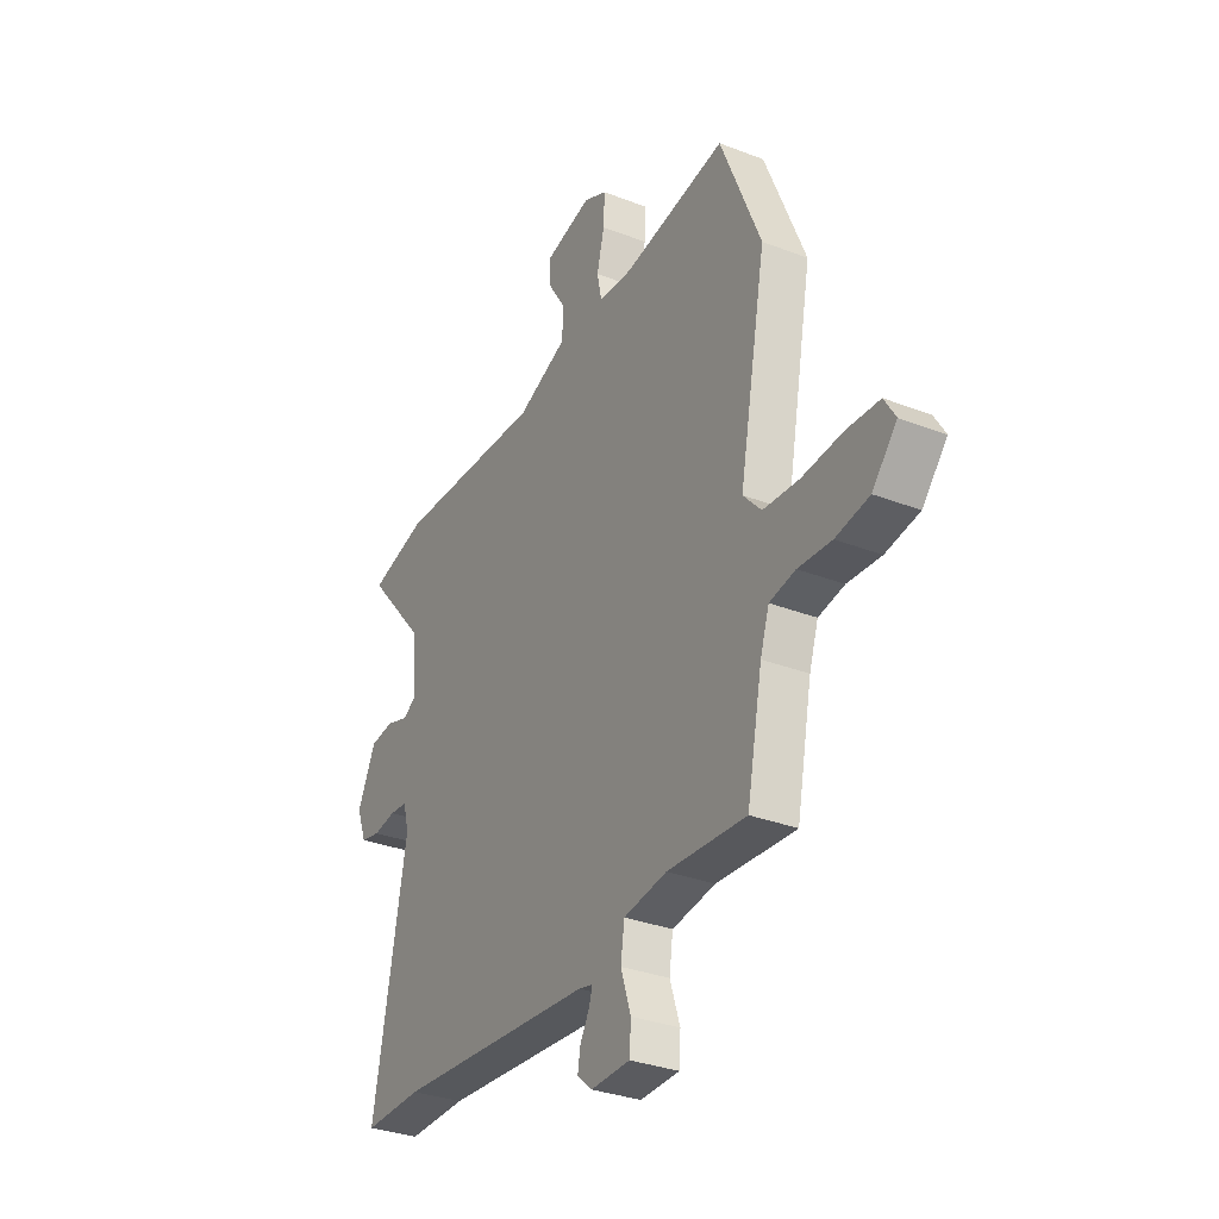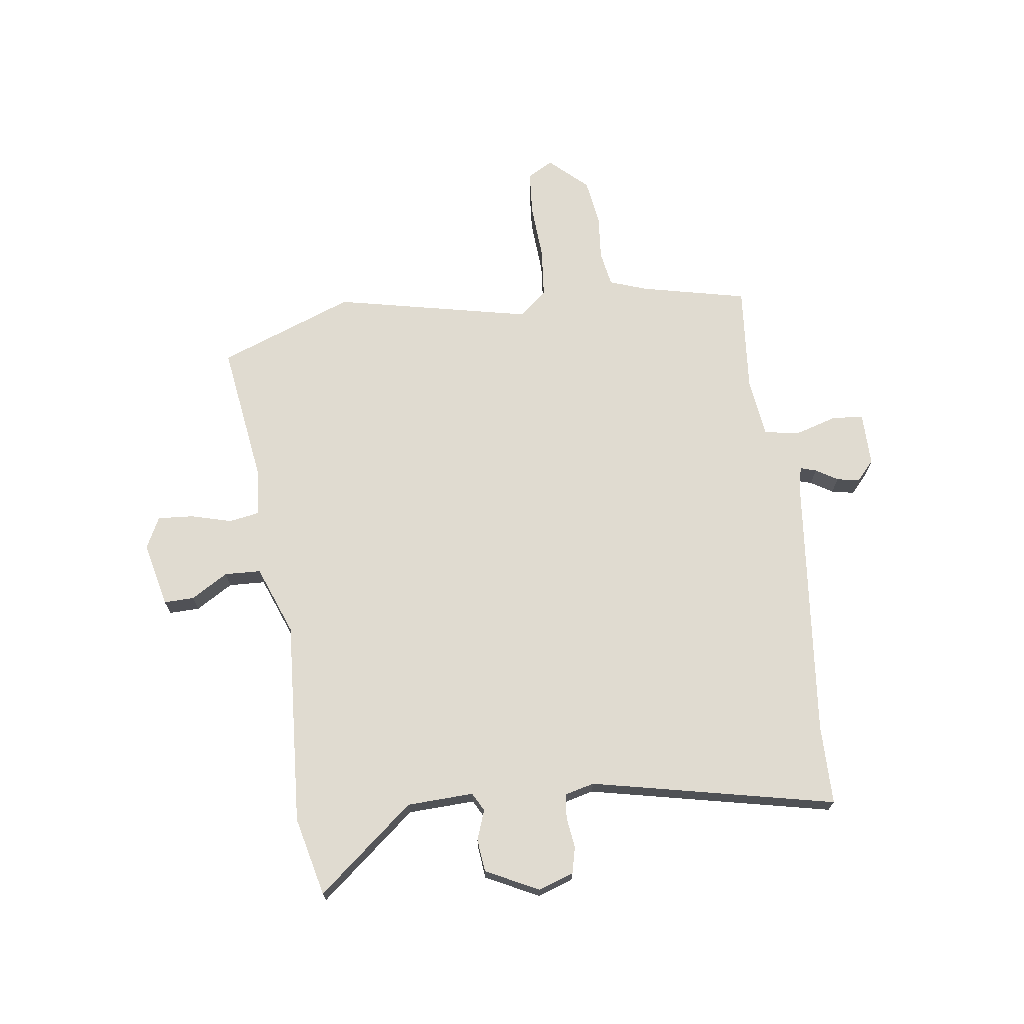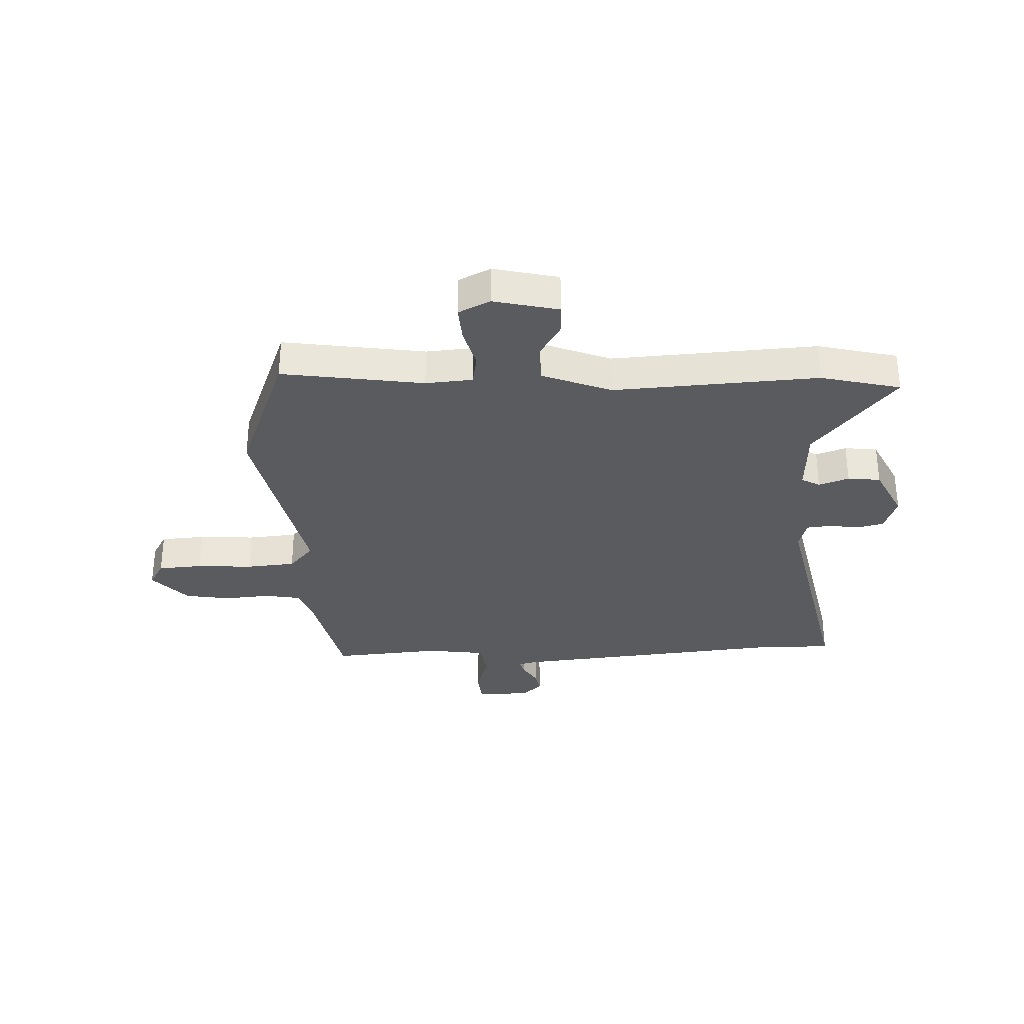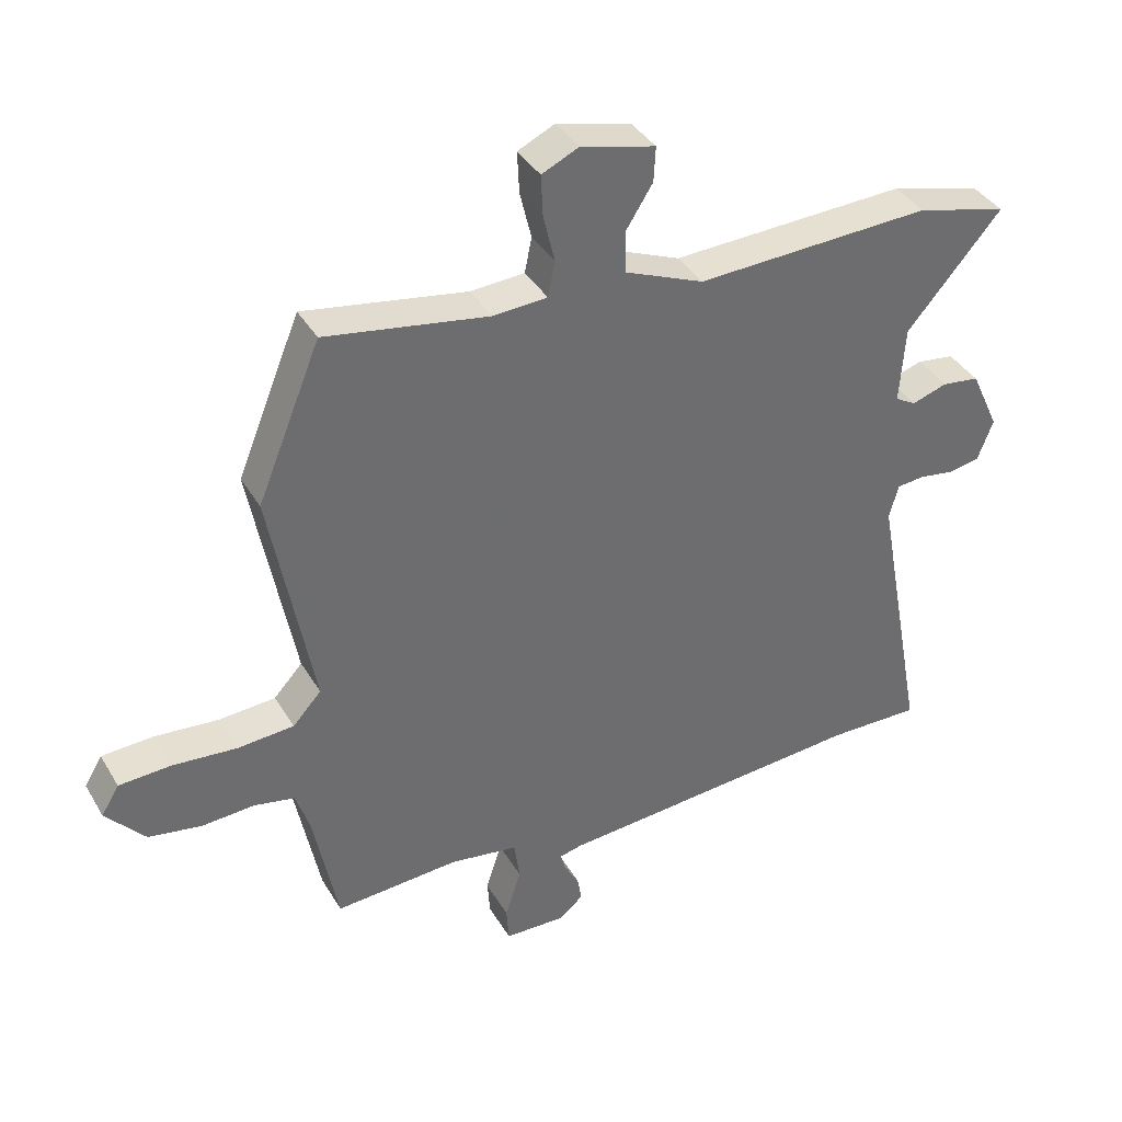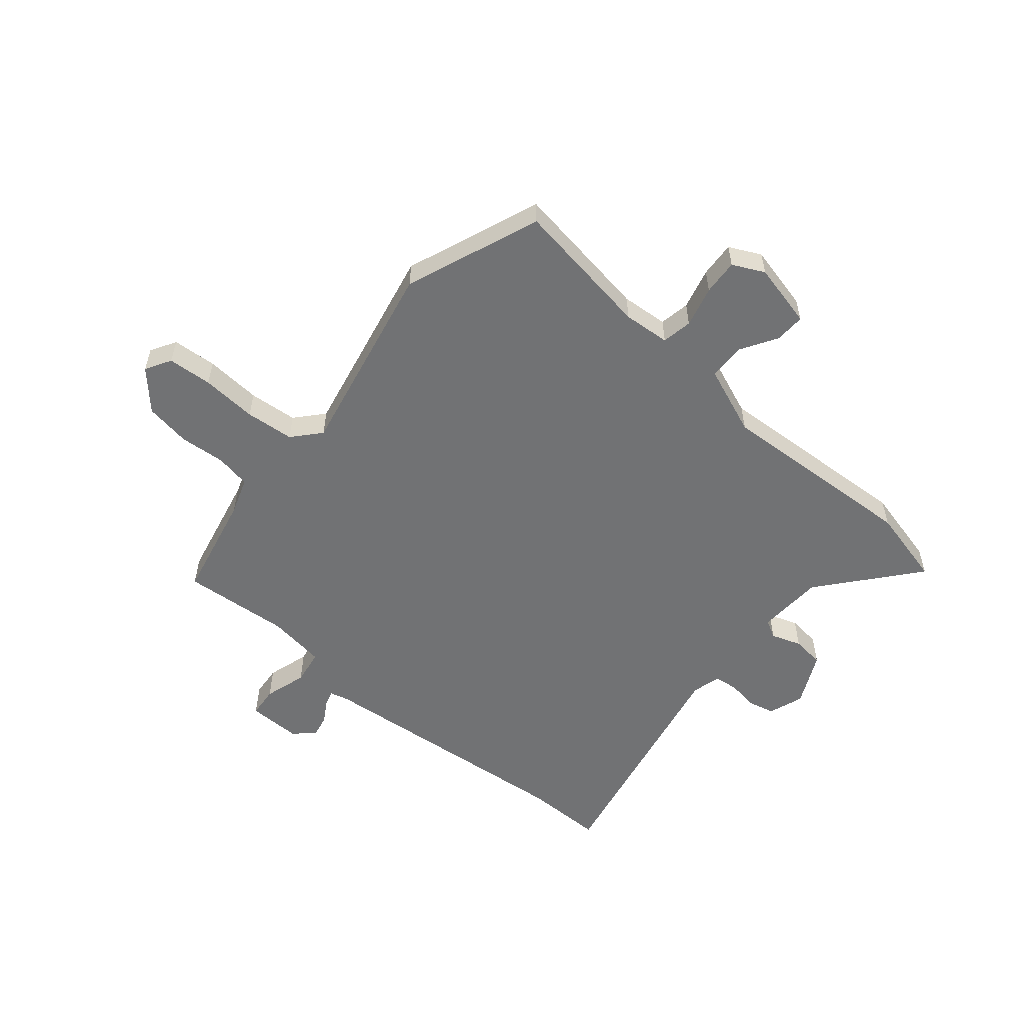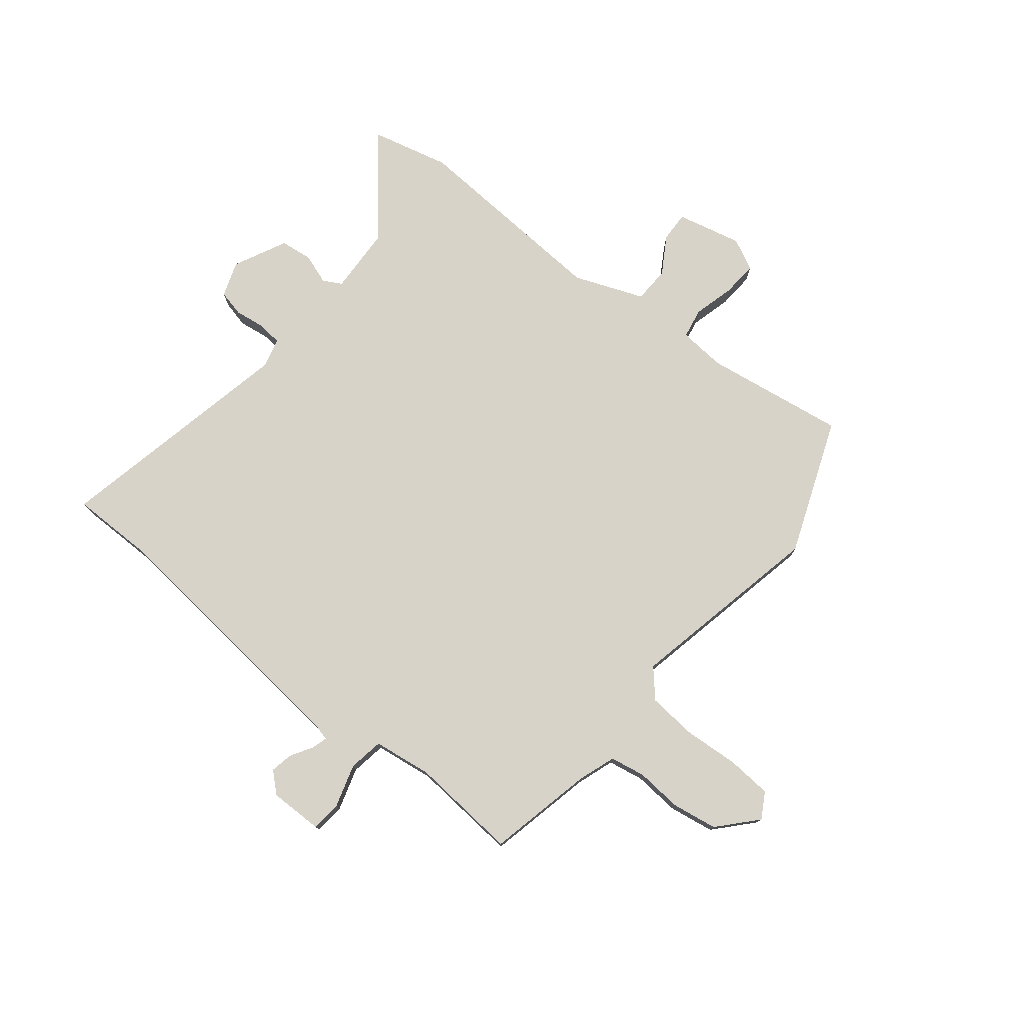
<metadata>
{"format":"obj","ext":"obj","renderer":"f3d","projection":"perspective","resolution":1024,"background":"white","views":[{"elev":-31.8,"azim":-118.7,"up":"+Z"},{"elev":70.1,"azim":83.9,"up":"+Y"},{"elev":-32.2,"azim":3.6,"up":"+Y"},{"elev":38.3,"azim":-27.6,"up":"+Z"},{"elev":-55.4,"azim":-39.0,"up":"+Y"},{"elev":76.9,"azim":-140.0,"up":"+Y"}]}
</metadata>
<code>
v -0.569 0.07 0.331
v -0.469 0.07 0.575
v -0.213 0.07 0.531
v -0.128 0.07 0.536
v -0.117 0.07 0.591
v -0.135 0.07 0.666
v -0.138 0.07 0.731
v -0.08 0.07 0.758
v 0.037 0.07 0.728
v 0.034 0.07 0.673
v -0.008 0.07 0.607
v -0.007 0.07 0.541
v 0.118 0.07 0.489
v 0.489 0.07 0.503
v 0.632 0.07 0.465
v 0.483 0.07 0.293
v 0.475 0.07 0.172
v 0.508 0.07 0.153
v 0.563 0.07 0.171
v 0.622 0.07 0.163
v 0.667 0.07 0.066
v 0.643 0.07 0.002
v 0.595 0.07 -0.008
v 0.539 0.07 0.001
v 0.495 0.07 -0.003
v 0.48 0.07 -0.056
v 0.563 0.07 -0.501
v 0.418 0.07 -0.498
v -0.073 0.07 -0.535
v -0.108 0.07 -0.543
v -0.1 0.07 -0.572
v -0.077 0.07 -0.612
v -0.07 0.07 -0.653
v -0.107 0.07 -0.685
v -0.204 0.07 -0.682
v -0.208 0.07 -0.626
v -0.183 0.07 -0.549
v -0.192 0.07 -0.485
v -0.299 0.07 -0.468
v -0.495 0.07 -0.48
v -0.533 0.07 -0.286
v -0.555 0.07 -0.218
v -0.619 0.07 -0.205
v -0.702 0.07 -0.21
v -0.785 0.07 -0.195
v -0.846 0.07 -0.125
v -0.818 0.07 -0.079
v -0.737 0.07 -0.075
v -0.636 0.07 -0.084
v -0.547 0.07 -0.078
v -0.502 0.07 -0.029
v -0.569 0 0.331
v -0.469 0 0.575
v -0.213 0 0.531
v -0.128 0 0.536
v -0.117 0 0.591
v -0.135 0 0.666
v -0.138 0 0.731
v -0.08 0 0.758
v 0.037 0 0.728
v 0.034 0 0.673
v -0.008 0 0.607
v -0.007 0 0.541
v 0.118 0 0.489
v 0.489 0 0.503
v 0.632 0 0.465
v 0.483 0 0.293
v 0.475 0 0.172
v 0.508 0 0.153
v 0.563 0 0.171
v 0.622 0 0.163
v 0.667 0 0.066
v 0.643 0 0.002
v 0.595 0 -0.008
v 0.539 0 0.001
v 0.495 0 -0.003
v 0.48 0 -0.056
v 0.563 0 -0.501
v 0.418 0 -0.498
v -0.073 0 -0.535
v -0.108 0 -0.543
v -0.1 0 -0.572
v -0.077 0 -0.612
v -0.07 0 -0.653
v -0.107 0 -0.685
v -0.204 0 -0.682
v -0.208 0 -0.626
v -0.183 0 -0.549
v -0.192 0 -0.485
v -0.299 0 -0.468
v -0.495 0 -0.48
v -0.533 0 -0.286
v -0.555 0 -0.218
v -0.619 0 -0.205
v -0.702 0 -0.21
v -0.785 0 -0.195
v -0.846 0 -0.125
v -0.818 0 -0.079
v -0.737 0 -0.075
v -0.636 0 -0.084
v -0.547 0 -0.078
v -0.502 0 -0.029
f 46 47 48 49
f 46 49 50
f 43 44 45 46
f 42 43 46 50
f 41 42 50 51
f 39 40 41 51
f 34 35 36 37
f 34 37 38
f 31 32 33 34
f 30 31 34 38
f 29 30 38
f 28 29 38
f 26 27 28 38
f 25 26 38 39
f 21 22 23 24
f 21 24 25
f 18 19 20 21
f 18 21 25
f 17 18 25 39
f 13 14 15 16
f 12 13 16 17
f 8 9 10 11
f 8 11 12
f 5 6 7 8
f 4 5 8 12
f 3 4 12 17
f 3 17 39 51
f 1 2 3 51
f 100 99 98 97
f 101 100 97
f 97 96 95 94
f 101 97 94 93
f 102 101 93 92
f 102 92 91 90
f 88 87 86 85
f 89 88 85
f 85 84 83 82
f 89 85 82 81
f 89 81 80
f 89 80 79
f 89 79 78 77
f 90 89 77 76
f 75 74 73 72
f 76 75 72
f 72 71 70 69
f 76 72 69
f 90 76 69 68
f 67 66 65 64
f 68 67 64 63
f 62 61 60 59
f 63 62 59
f 59 58 57 56
f 63 59 56 55
f 68 63 55 54
f 102 90 68 54
f 102 54 53 52
f 1 52 53 2
f 2 53 54 3
f 3 54 55 4
f 4 55 56 5
f 5 56 57 6
f 6 57 58 7
f 7 58 59 8
f 8 59 60 9
f 9 60 61 10
f 10 61 62 11
f 11 62 63 12
f 12 63 64 13
f 13 64 65 14
f 14 65 66 15
f 15 66 67 16
f 16 67 68 17
f 17 68 69 18
f 18 69 70 19
f 19 70 71 20
f 20 71 72 21
f 21 72 73 22
f 22 73 74 23
f 23 74 75 24
f 24 75 76 25
f 25 76 77 26
f 26 77 78 27
f 27 78 79 28
f 28 79 80 29
f 29 80 81 30
f 30 81 82 31
f 31 82 83 32
f 32 83 84 33
f 33 84 85 34
f 34 85 86 35
f 35 86 87 36
f 36 87 88 37
f 37 88 89 38
f 38 89 90 39
f 39 90 91 40
f 40 91 92 41
f 41 92 93 42
f 42 93 94 43
f 43 94 95 44
f 44 95 96 45
f 45 96 97 46
f 46 97 98 47
f 47 98 99 48
f 48 99 100 49
f 49 100 101 50
f 50 101 102 51
f 51 102 52 1

</code>
